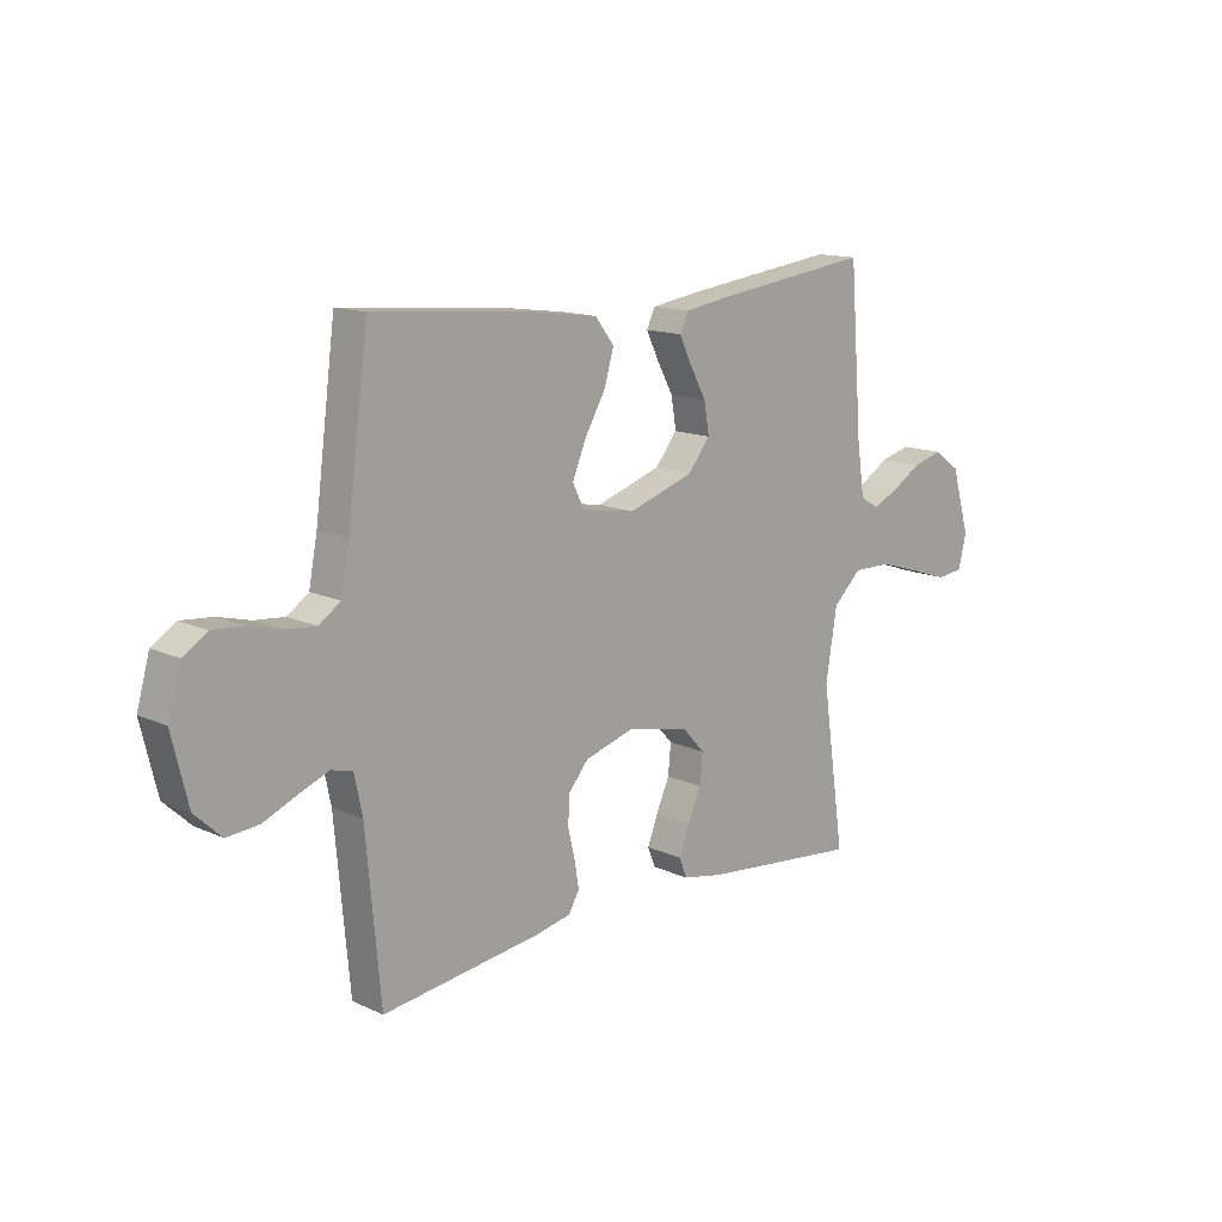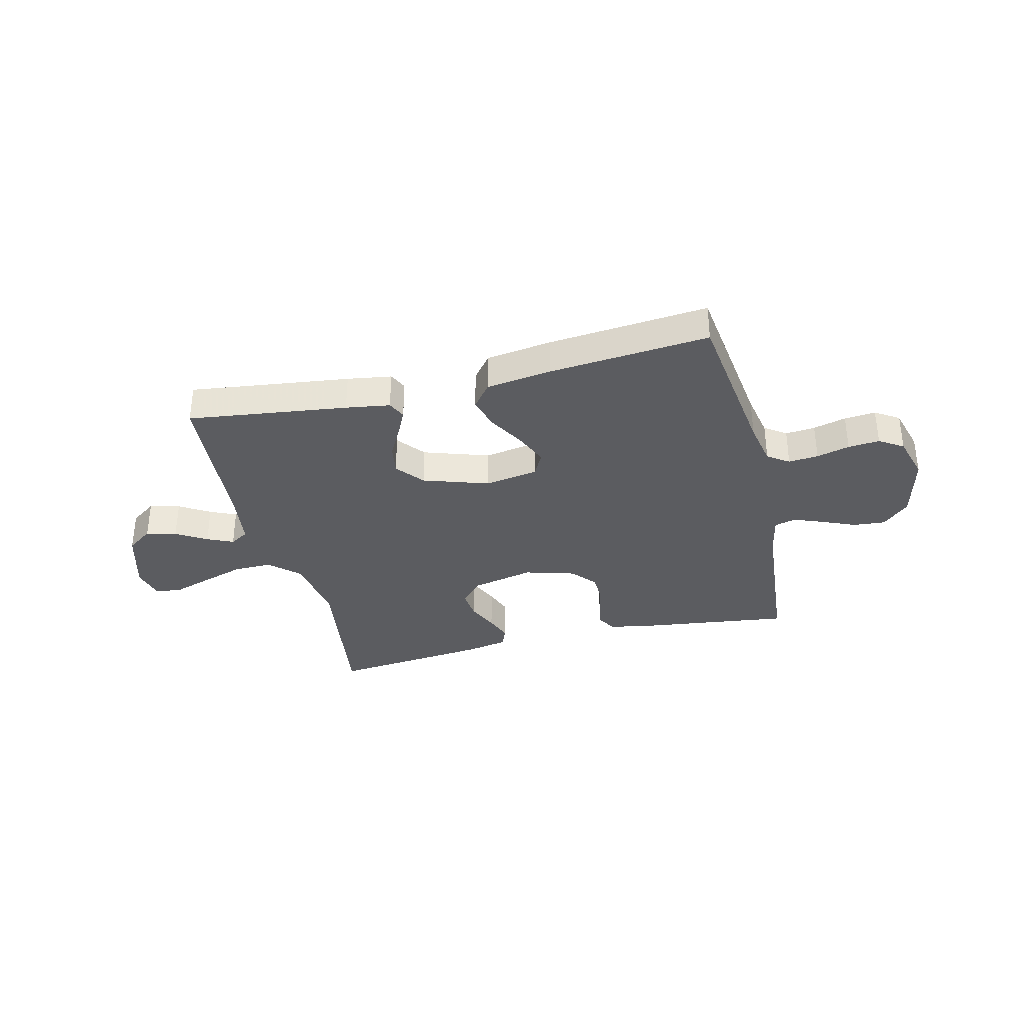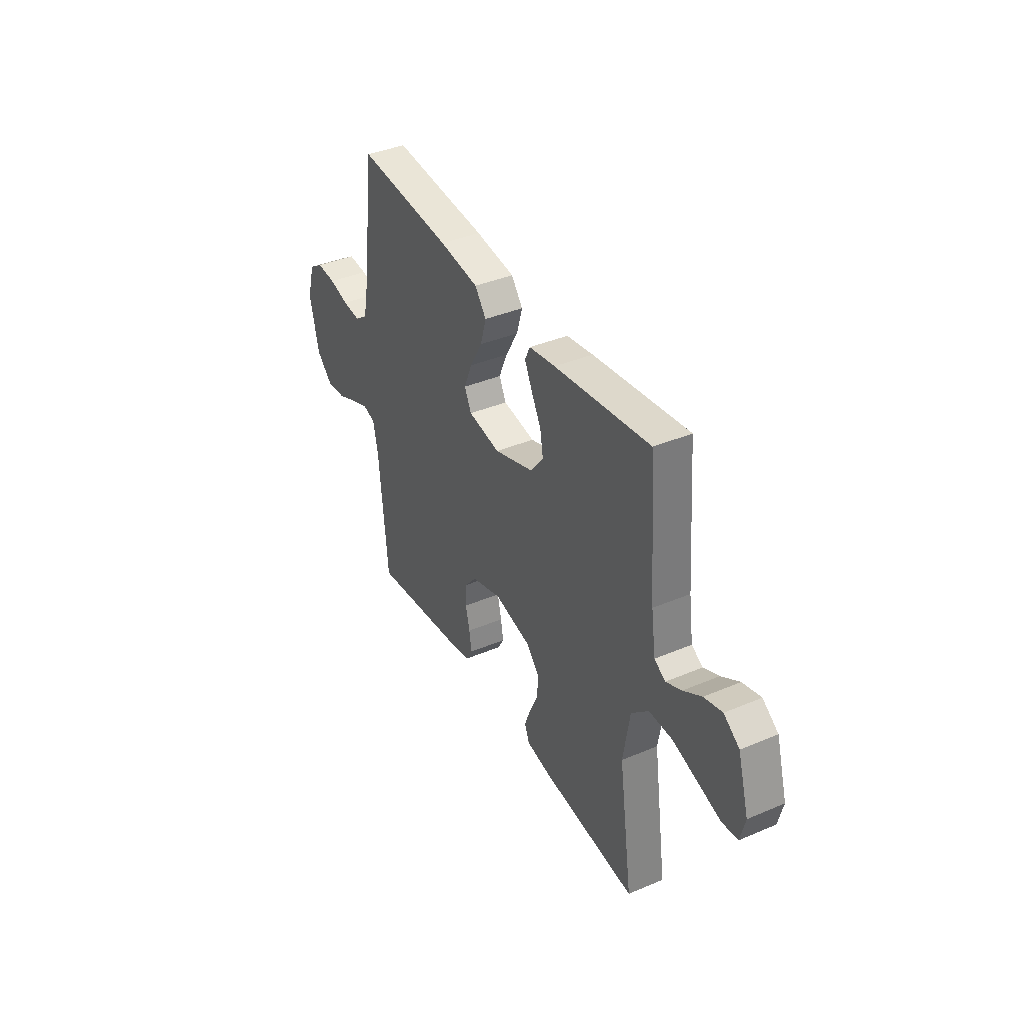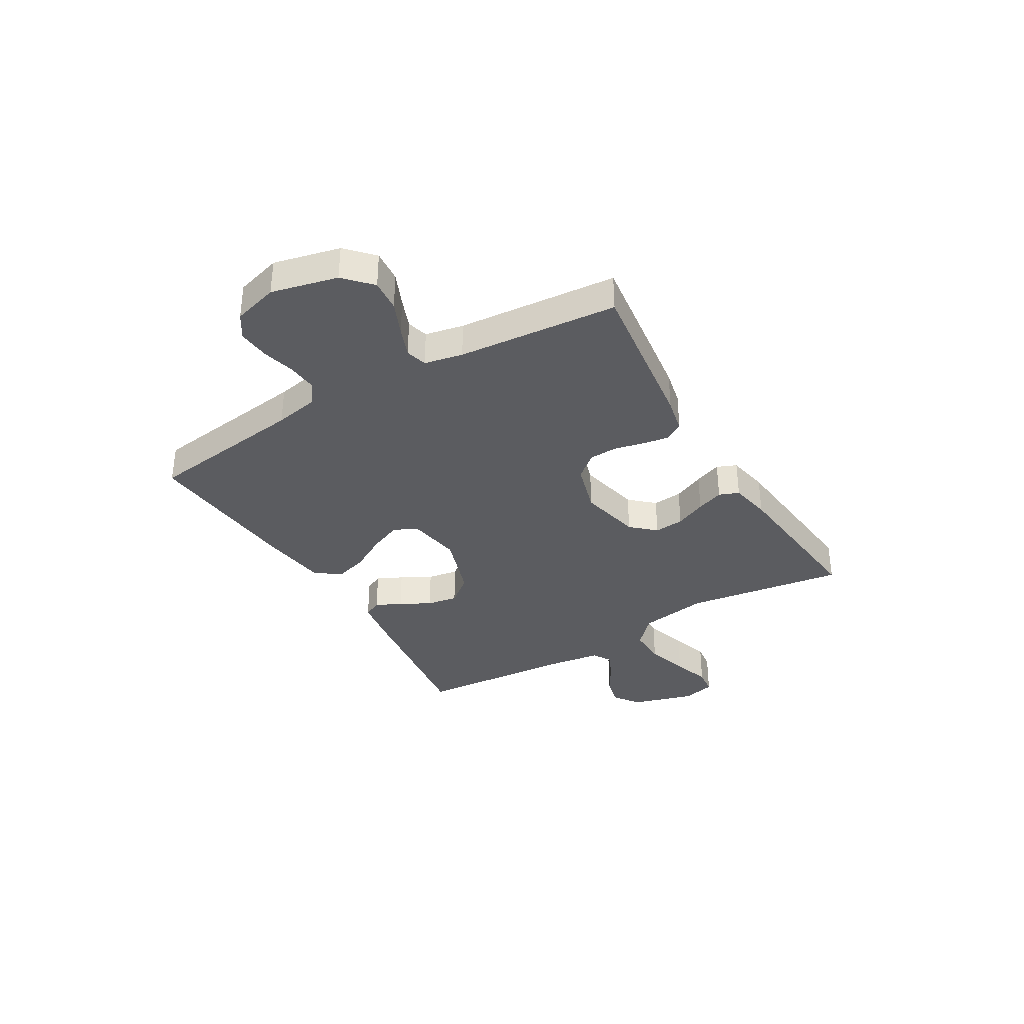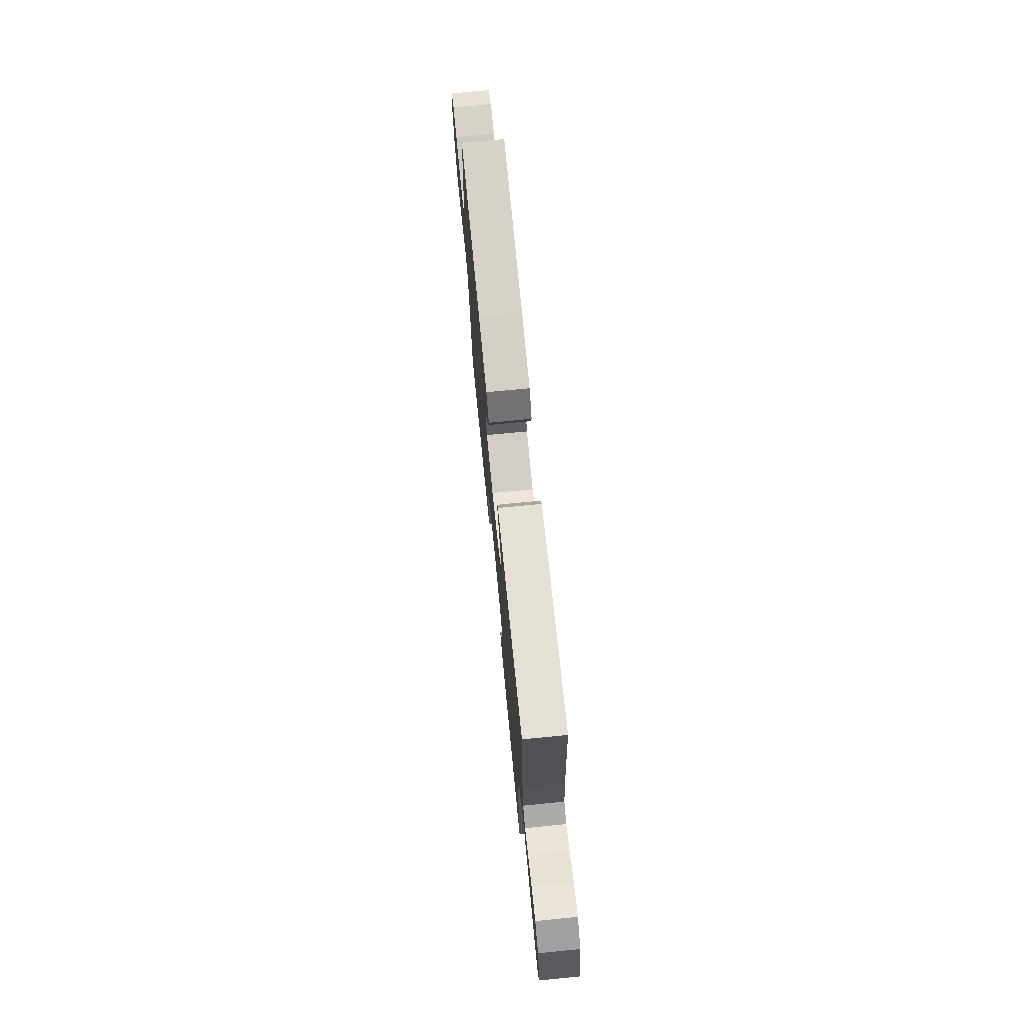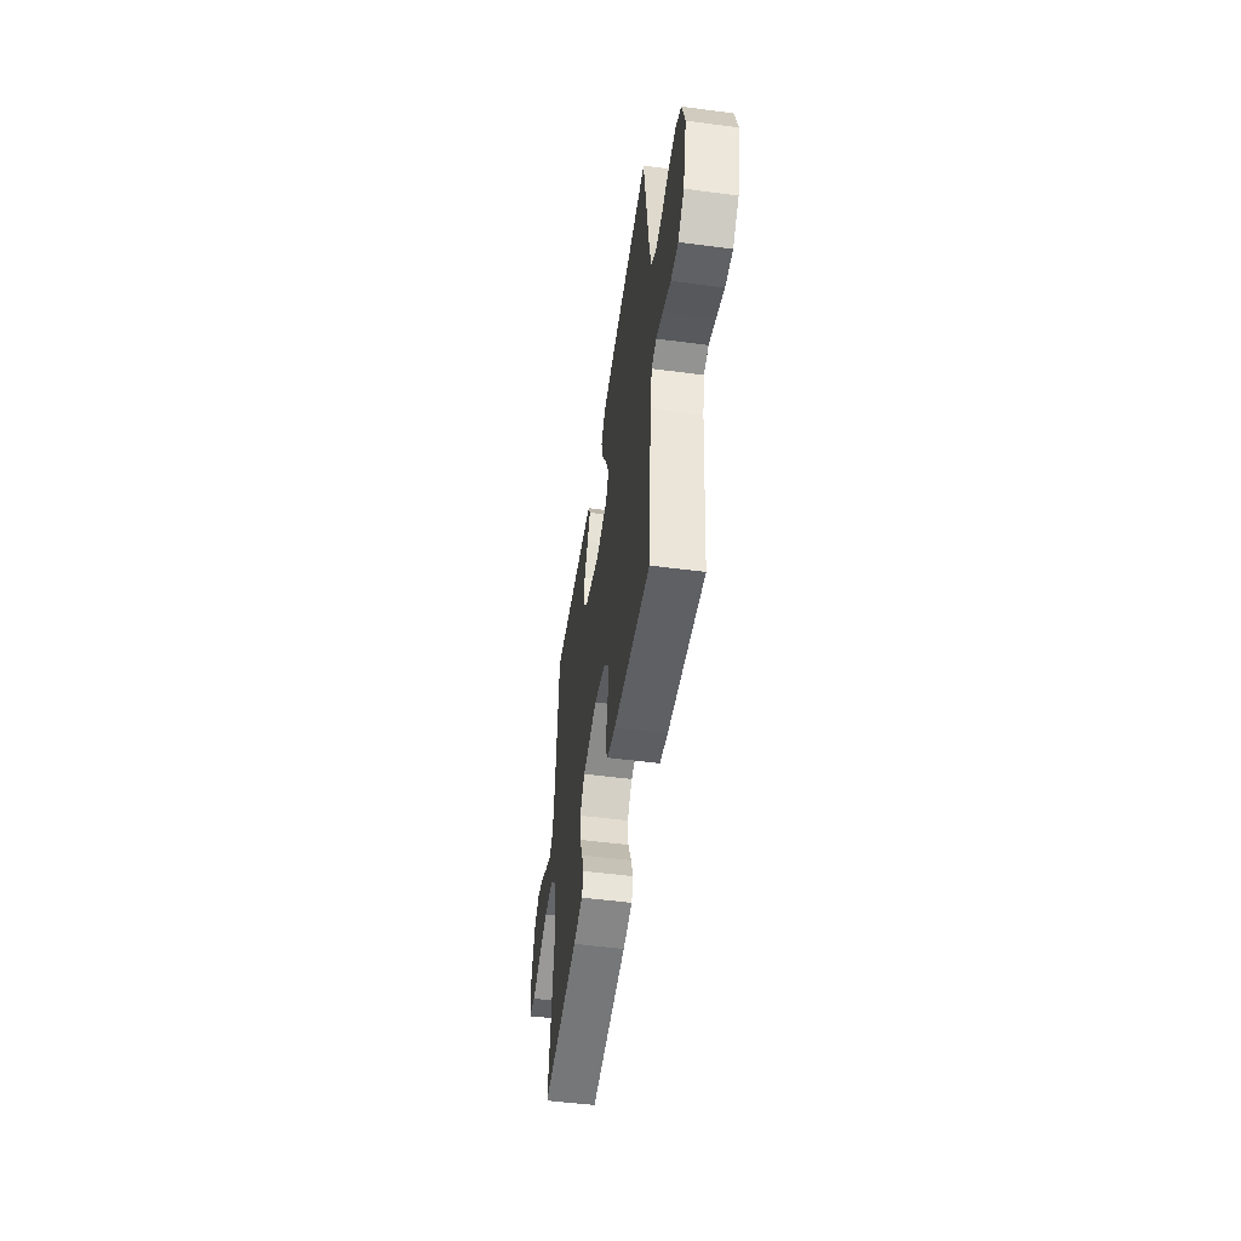
<metadata>
{"format":"obj","ext":"obj","renderer":"f3d","projection":"perspective","resolution":1024,"background":"white","views":[{"elev":14.0,"azim":135.4,"up":"+Z"},{"elev":-34.7,"azim":13.8,"up":"+Y"},{"elev":38.8,"azim":-118.0,"up":"+Z"},{"elev":-35.3,"azim":120.6,"up":"+Y"},{"elev":73.0,"azim":-95.6,"up":"+Z"},{"elev":-51.1,"azim":81.8,"up":"+Z"}]}
</metadata>
<code>
v 0.5 0.07 0.5
v 0.539 0.07 0.2
v 0.555 0.07 0.116
v 0.595 0.07 0.088
v 0.651 0.07 0.093
v 0.713 0.07 0.109
v 0.772 0.07 0.114
v 0.817 0.07 0.085
v 0.841 0.07 0
v 0.811 0.07 -0.124
v 0.761 0.07 -0.171
v 0.701 0.07 -0.166
v 0.638 0.07 -0.139
v 0.582 0.07 -0.117
v 0.542 0.07 -0.128
v 0.527 0.07 -0.2
v 0.5 0.07 -0.5
v 0.2 0.07 -0.461
v 0.134 0.07 -0.447
v 0.114 0.07 -0.412
v 0.122 0.07 -0.363
v 0.135 0.07 -0.308
v 0.133 0.07 -0.254
v 0.095 0.07 -0.209
v 0 0.07 -0.181
v -0.117 0.07 -0.207
v -0.158 0.07 -0.252
v -0.153 0.07 -0.308
v -0.127 0.07 -0.366
v -0.108 0.07 -0.417
v -0.123 0.07 -0.454
v -0.2 0.07 -0.469
v -0.5 0.07 -0.5
v -0.456 0.07 -0.2
v -0.477 0.07 -0.07
v -0.531 0.07 -0.019
v -0.604 0.07 -0.02
v -0.684 0.07 -0.045
v -0.755 0.07 -0.068
v -0.805 0.07 -0.062
v -0.82 0.07 0
v -0.785 0.07 0.119
v -0.736 0.07 0.154
v -0.679 0.07 0.139
v -0.622 0.07 0.104
v -0.573 0.07 0.082
v -0.538 0.07 0.103
v -0.524 0.07 0.2
v -0.5 0.07 0.5
v -0.2 0.07 0.461
v -0.117 0.07 0.448
v -0.101 0.07 0.414
v -0.124 0.07 0.366
v -0.155 0.07 0.309
v -0.165 0.07 0.251
v -0.123 0.07 0.199
v 0 0.07 0.158
v 0.101 0.07 0.175
v 0.123 0.07 0.219
v 0.097 0.07 0.281
v 0.058 0.07 0.349
v 0.04 0.07 0.411
v 0.076 0.07 0.457
v 0.2 0.07 0.474
v 0.5 0 0.5
v 0.539 0 0.2
v 0.555 0 0.116
v 0.595 0 0.088
v 0.651 0 0.093
v 0.713 0 0.109
v 0.772 0 0.114
v 0.817 0 0.085
v 0.841 0 0
v 0.811 0 -0.124
v 0.761 0 -0.171
v 0.701 0 -0.166
v 0.638 0 -0.139
v 0.582 0 -0.117
v 0.542 0 -0.128
v 0.527 0 -0.2
v 0.5 0 -0.5
v 0.2 0 -0.461
v 0.134 0 -0.447
v 0.114 0 -0.412
v 0.122 0 -0.363
v 0.135 0 -0.308
v 0.133 0 -0.254
v 0.095 0 -0.209
v 0 0 -0.181
v -0.117 0 -0.207
v -0.158 0 -0.252
v -0.153 0 -0.308
v -0.127 0 -0.366
v -0.108 0 -0.417
v -0.123 0 -0.454
v -0.2 0 -0.469
v -0.5 0 -0.5
v -0.456 0 -0.2
v -0.477 0 -0.07
v -0.531 0 -0.019
v -0.604 0 -0.02
v -0.684 0 -0.045
v -0.755 0 -0.068
v -0.805 0 -0.062
v -0.82 0 0
v -0.785 0 0.119
v -0.736 0 0.154
v -0.679 0 0.139
v -0.622 0 0.104
v -0.573 0 0.082
v -0.538 0 0.103
v -0.524 0 0.2
v -0.5 0 0.5
v -0.2 0 0.461
v -0.117 0 0.448
v -0.101 0 0.414
v -0.124 0 0.366
v -0.155 0 0.309
v -0.165 0 0.251
v -0.123 0 0.199
v 0 0 0.158
v 0.101 0 0.175
v 0.123 0 0.219
v 0.097 0 0.281
v 0.058 0 0.349
v 0.04 0 0.411
v 0.076 0 0.457
v 0.2 0 0.474
f 63 64 1 2
f 60 61 62 63
f 59 60 63 2
f 58 59 2 3
f 57 58 3 4
f 51 52 53 54
f 49 50 51 54
f 48 49 54 55
f 47 48 55 56
f 42 43 44 45
f 42 45 46
f 41 42 46
f 38 39 40 41
f 37 38 41 46
f 36 37 46 47
f 31 32 33 34
f 31 34 35
f 28 29 30 31
f 28 31 35
f 27 28 35 36
f 19 20 21 22
f 17 18 19 22
f 16 17 22 23
f 15 16 23 24
f 10 11 12 13
f 10 13 14
f 9 10 14
f 5 6 7 8
f 4 5 8 9
f 57 4 9 14
f 26 27 36 47
f 25 26 47 56
f 24 25 56 57
f 14 15 24 57
f 66 65 128 127
f 127 126 125 124
f 66 127 124 123
f 67 66 123 122
f 68 67 122 121
f 118 117 116 115
f 118 115 114 113
f 119 118 113 112
f 120 119 112 111
f 109 108 107 106
f 110 109 106
f 110 106 105
f 105 104 103 102
f 110 105 102 101
f 111 110 101 100
f 98 97 96 95
f 99 98 95
f 95 94 93 92
f 99 95 92
f 100 99 92 91
f 86 85 84 83
f 86 83 82 81
f 87 86 81 80
f 88 87 80 79
f 77 76 75 74
f 78 77 74
f 78 74 73
f 72 71 70 69
f 73 72 69 68
f 78 73 68 121
f 111 100 91 90
f 120 111 90 89
f 121 120 89 88
f 121 88 79 78
f 1 65 66 2
f 2 66 67 3
f 3 67 68 4
f 4 68 69 5
f 5 69 70 6
f 6 70 71 7
f 7 71 72 8
f 8 72 73 9
f 9 73 74 10
f 10 74 75 11
f 11 75 76 12
f 12 76 77 13
f 13 77 78 14
f 14 78 79 15
f 15 79 80 16
f 16 80 81 17
f 17 81 82 18
f 18 82 83 19
f 19 83 84 20
f 20 84 85 21
f 21 85 86 22
f 22 86 87 23
f 23 87 88 24
f 24 88 89 25
f 25 89 90 26
f 26 90 91 27
f 27 91 92 28
f 28 92 93 29
f 29 93 94 30
f 30 94 95 31
f 31 95 96 32
f 32 96 97 33
f 33 97 98 34
f 34 98 99 35
f 35 99 100 36
f 36 100 101 37
f 37 101 102 38
f 38 102 103 39
f 39 103 104 40
f 40 104 105 41
f 41 105 106 42
f 42 106 107 43
f 43 107 108 44
f 44 108 109 45
f 45 109 110 46
f 46 110 111 47
f 47 111 112 48
f 48 112 113 49
f 49 113 114 50
f 50 114 115 51
f 51 115 116 52
f 52 116 117 53
f 53 117 118 54
f 54 118 119 55
f 55 119 120 56
f 56 120 121 57
f 57 121 122 58
f 58 122 123 59
f 59 123 124 60
f 60 124 125 61
f 61 125 126 62
f 62 126 127 63
f 63 127 128 64
f 64 128 65 1

</code>
